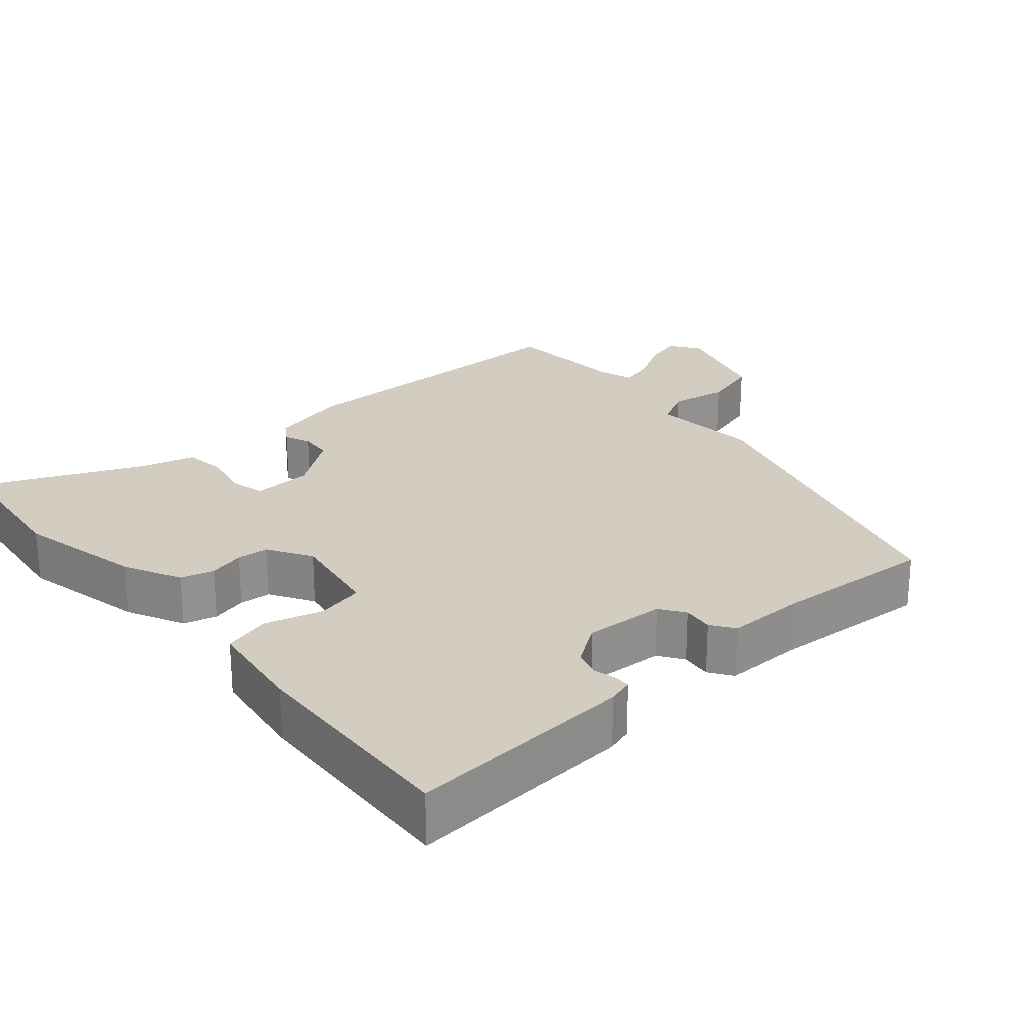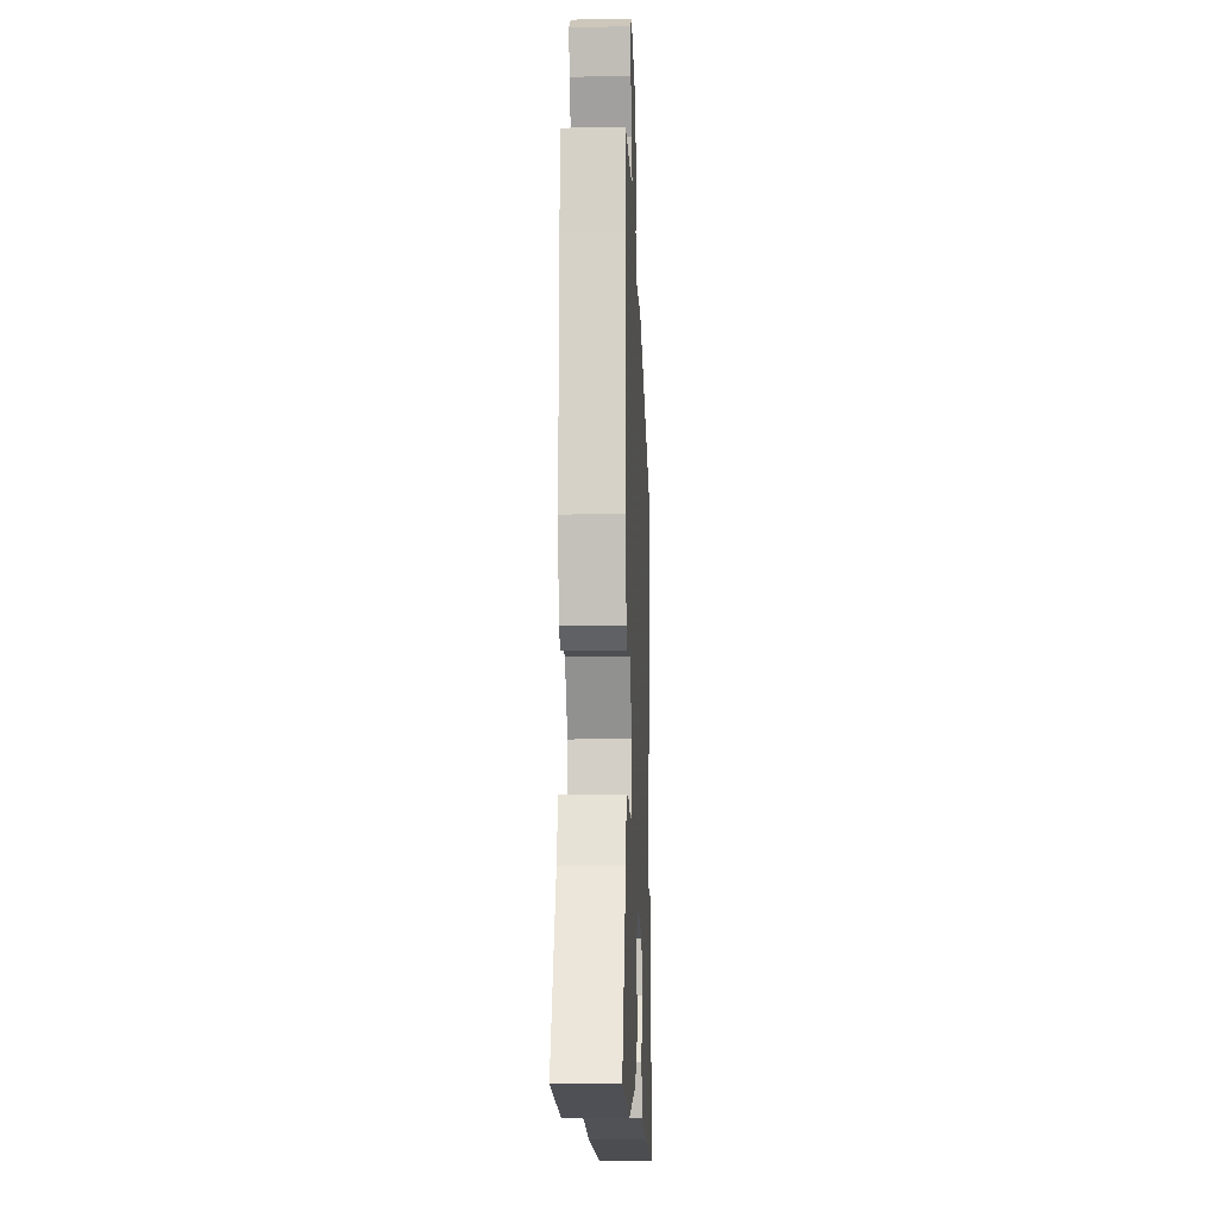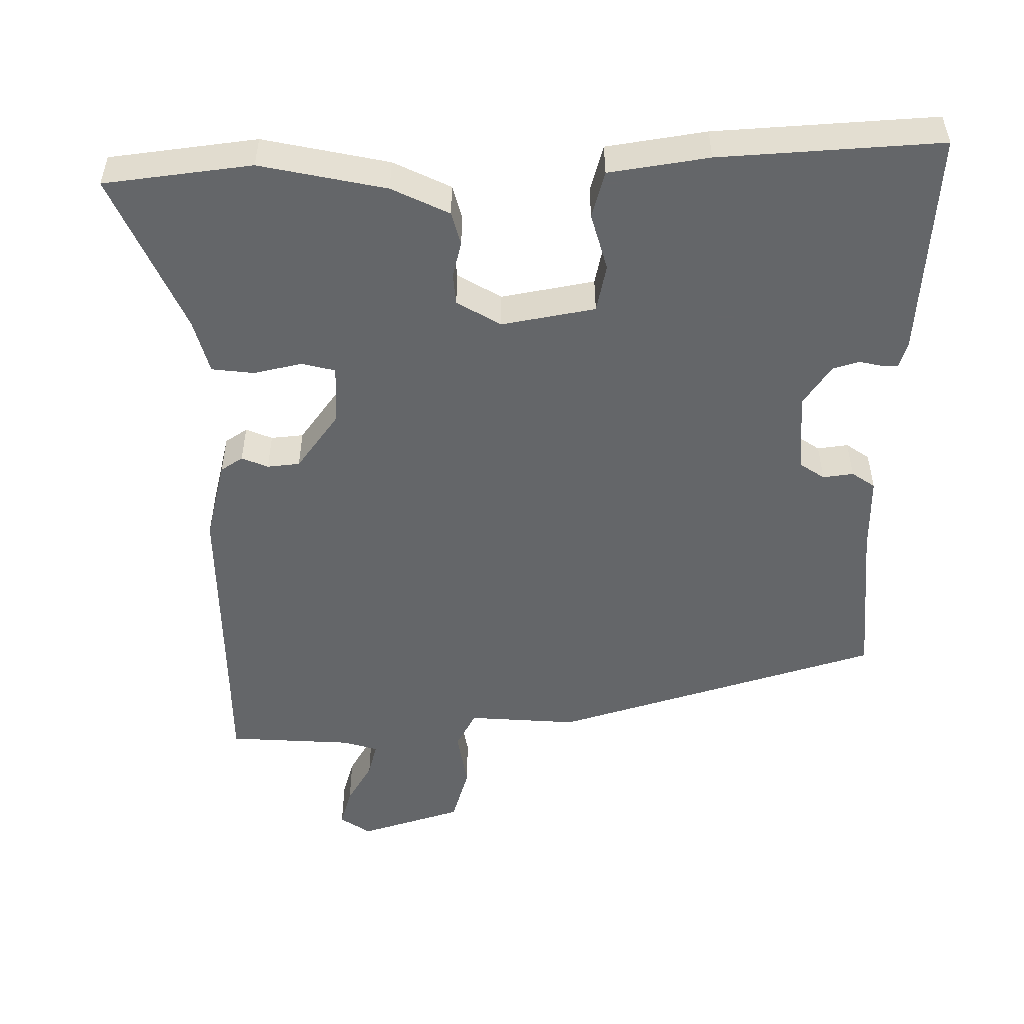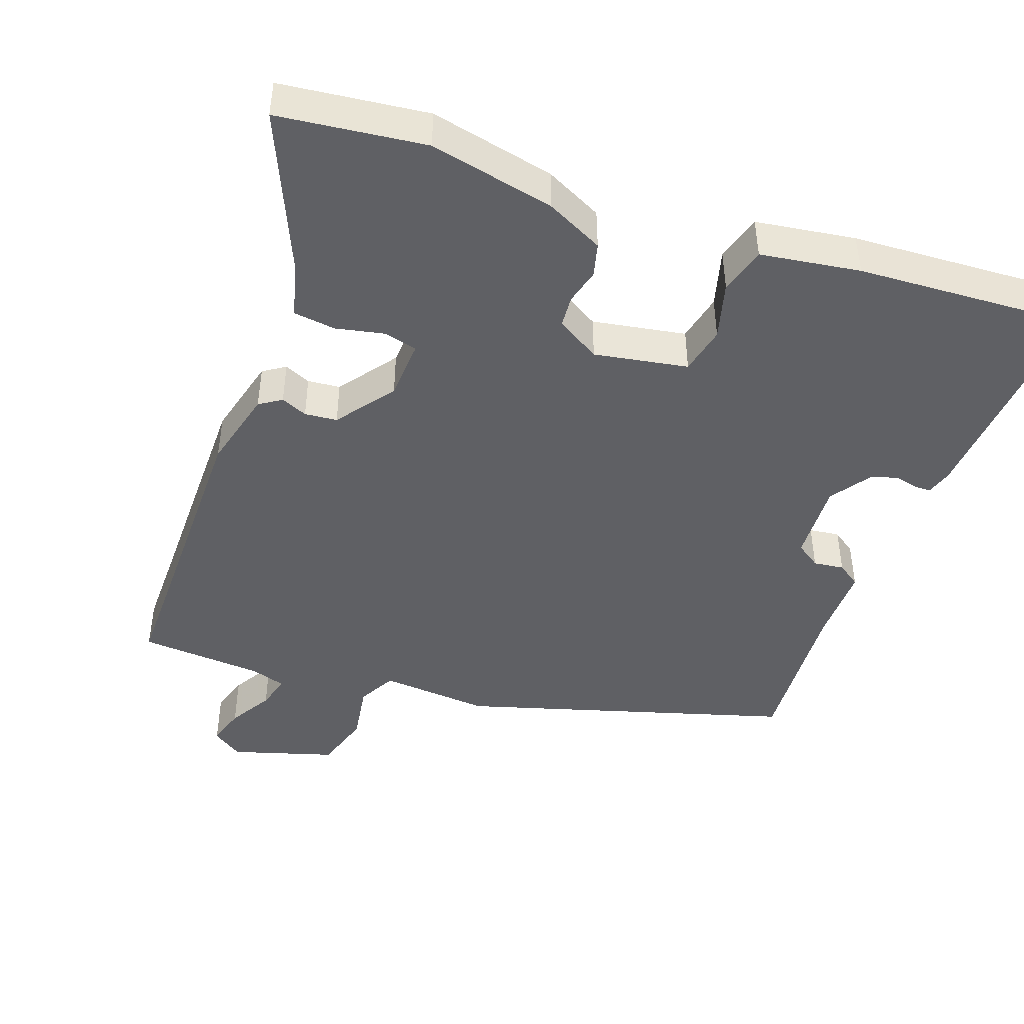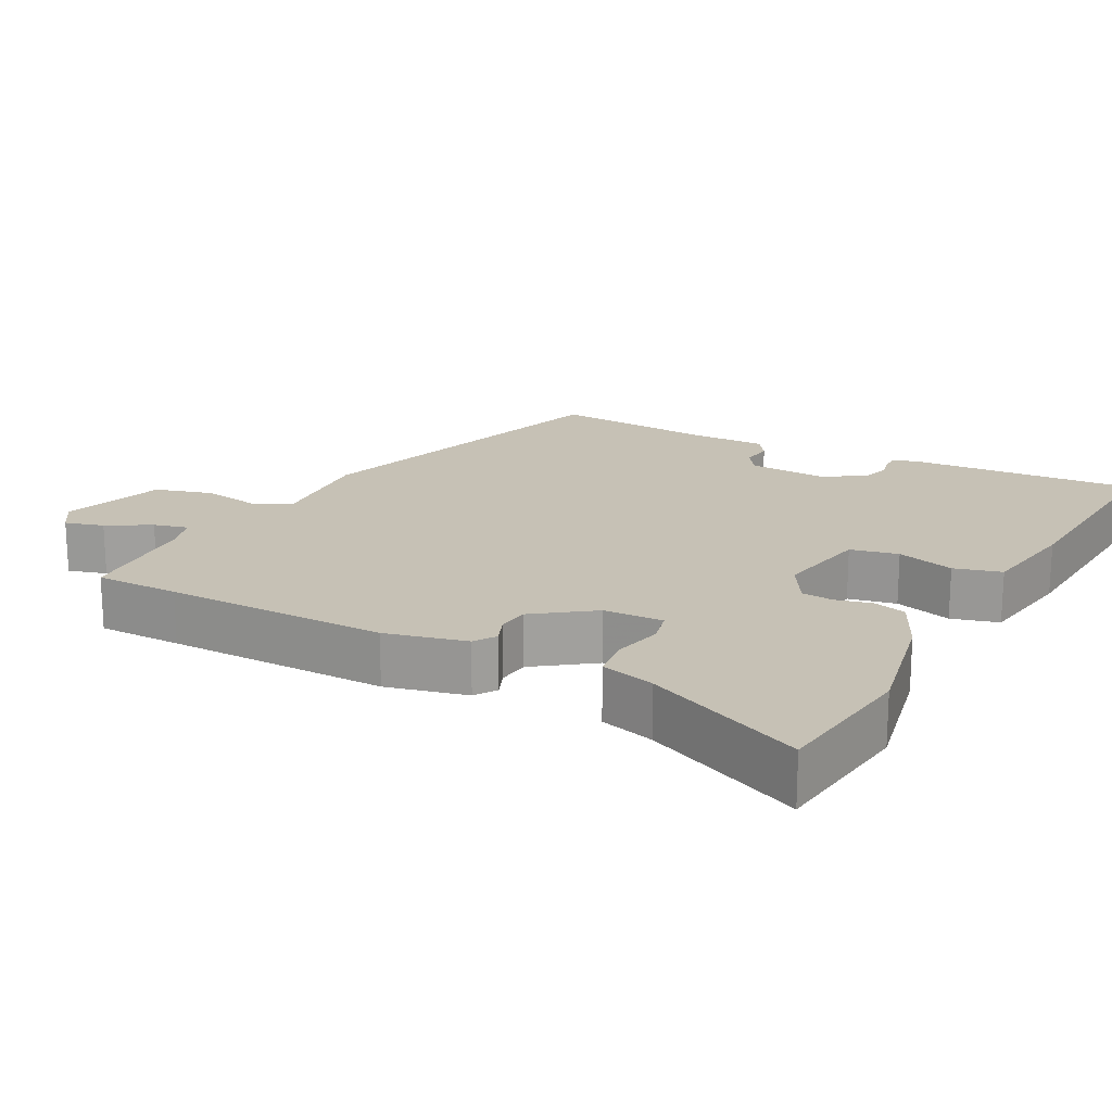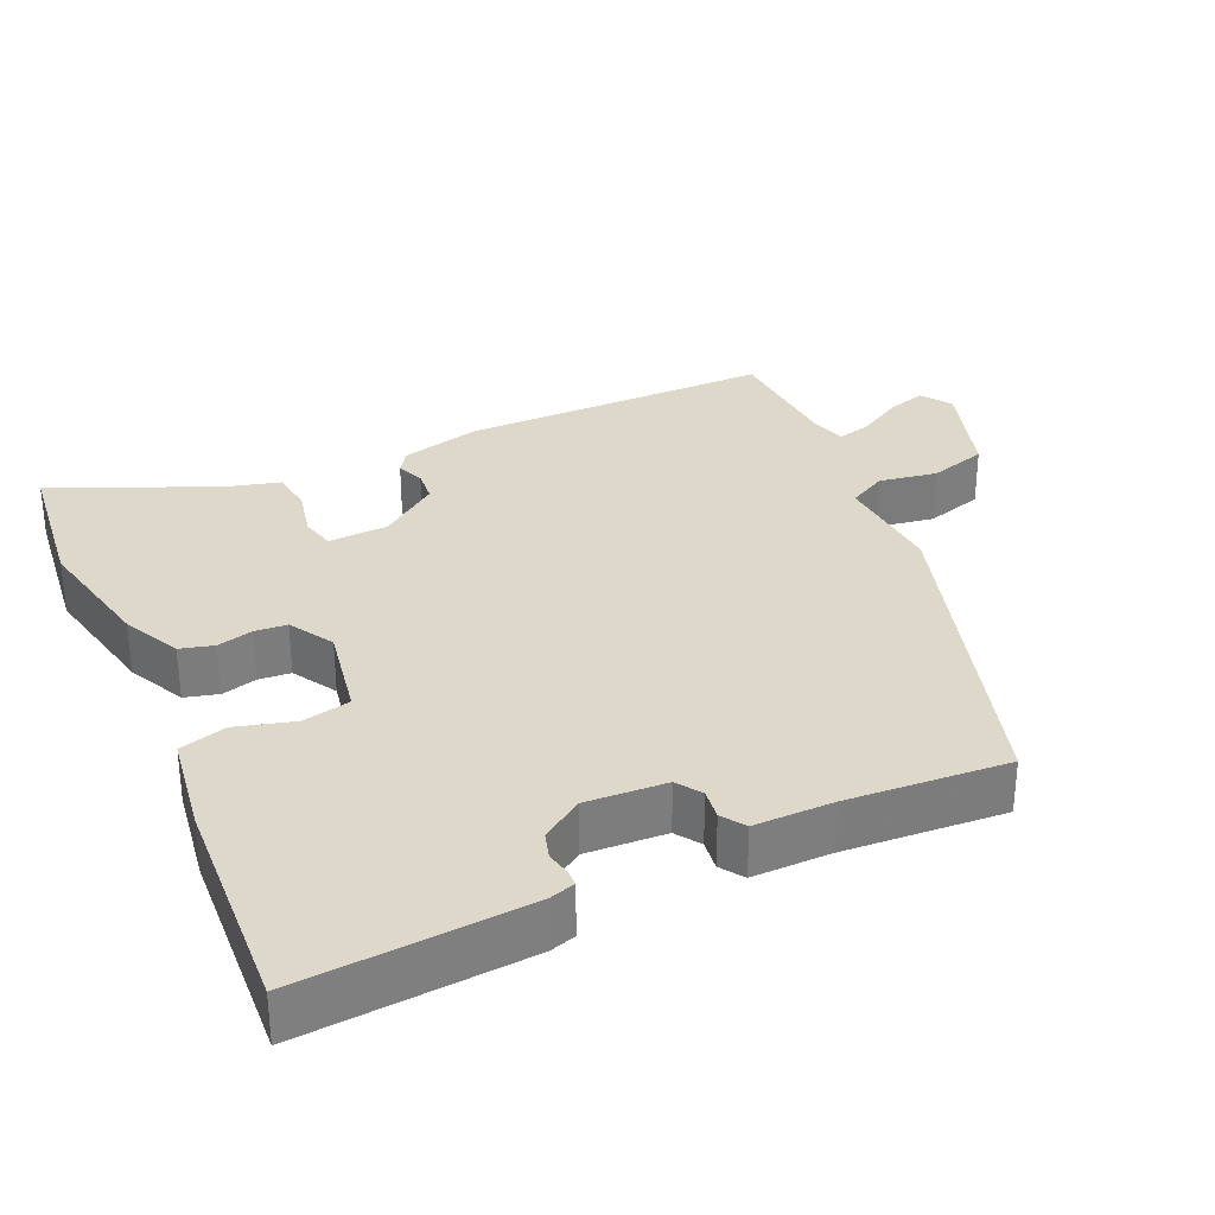
<metadata>
{"format":"obj","ext":"obj","renderer":"f3d","projection":"perspective","resolution":1024,"background":"white","views":[{"elev":24.4,"azim":-133.0,"up":"+Y"},{"elev":-10.5,"azim":92.3,"up":"+Z"},{"elev":-51.7,"azim":178.7,"up":"+Y"},{"elev":-45.2,"azim":158.0,"up":"+Y"},{"elev":18.8,"azim":116.4,"up":"+Y"},{"elev":31.6,"azim":-116.3,"up":"+Y"}]}
</metadata>
<code>
v 0.499 0.07 0.527
v 0.503 0.07 0.41
v 0.515 0.07 0.101
v 0.491 0.07 -0.012
v 0.461 0.07 -0.033
v 0.424 0.07 -0.019
v 0.379 0.07 -0.025
v 0.323 0.07 -0.107
v 0.322 0.07 -0.19
v 0.369 0.07 -0.2
v 0.436 0.07 -0.183
v 0.495 0.07 -0.188
v 0.518 0.07 -0.263
v 0.623 0.07 -0.481
v 0.419 0.07 -0.513
v 0.243 0.07 -0.482
v 0.162 0.07 -0.446
v 0.148 0.07 -0.4
v 0.159 0.07 -0.35
v 0.154 0.07 -0.306
v 0.092 0.07 -0.272
v -0.037 0.07 -0.3
v -0.049 0.07 -0.367
v -0.024 0.07 -0.446
v -0.04 0.07 -0.512
v -0.178 0.07 -0.538
v -0.485 0.07 -0.567
v -0.473 0.07 -0.252
v -0.463 0.07 -0.216
v -0.44 0.07 -0.215
v -0.408 0.07 -0.221
v -0.372 0.07 -0.209
v -0.335 0.07 -0.151
v -0.345 0.07 -0.04
v -0.38 0.07 -0.018
v -0.422 0.07 -0.025
v -0.455 0.07 -0.004
v -0.458 0.07 0.105
v -0.481 0.07 0.326
v -0.032 0.07 0.479
v 0.12 0.07 0.473
v 0.146 0.07 0.526
v 0.13 0.07 0.606
v 0.151 0.07 0.686
v 0.292 0.07 0.735
v 0.335 0.07 0.708
v 0.321 0.07 0.654
v 0.288 0.07 0.593
v 0.277 0.07 0.545
v 0.326 0.07 0.532
v 0.499 0 0.527
v 0.503 0 0.41
v 0.515 0 0.101
v 0.491 0 -0.012
v 0.461 0 -0.033
v 0.424 0 -0.019
v 0.379 0 -0.025
v 0.323 0 -0.107
v 0.322 0 -0.19
v 0.369 0 -0.2
v 0.436 0 -0.183
v 0.495 0 -0.188
v 0.518 0 -0.263
v 0.623 0 -0.481
v 0.419 0 -0.513
v 0.243 0 -0.482
v 0.162 0 -0.446
v 0.148 0 -0.4
v 0.159 0 -0.35
v 0.154 0 -0.306
v 0.092 0 -0.272
v -0.037 0 -0.3
v -0.049 0 -0.367
v -0.024 0 -0.446
v -0.04 0 -0.512
v -0.178 0 -0.538
v -0.485 0 -0.567
v -0.473 0 -0.252
v -0.463 0 -0.216
v -0.44 0 -0.215
v -0.408 0 -0.221
v -0.372 0 -0.209
v -0.335 0 -0.151
v -0.345 0 -0.04
v -0.38 0 -0.018
v -0.422 0 -0.025
v -0.455 0 -0.004
v -0.458 0 0.105
v -0.481 0 0.326
v -0.032 0 0.479
v 0.12 0 0.473
v 0.146 0 0.526
v 0.13 0 0.606
v 0.151 0 0.686
v 0.292 0 0.735
v 0.335 0 0.708
v 0.321 0 0.654
v 0.288 0 0.593
v 0.277 0 0.545
v 0.326 0 0.532
f 46 47 48
f 45 46 48
f 44 45 48
f 43 44 48
f 42 43 48
f 41 42 48 49
f 38 39 40 41
f 41 49 50
f 38 41 50
f 37 38 50
f 36 37 50
f 35 36 50
f 29 30 31
f 28 29 31
f 27 28 31
f 26 27 31
f 25 26 31
f 24 25 31
f 23 24 31
f 22 23 31 32
f 21 22 32 33
f 17 18 19
f 16 17 19
f 15 16 19
f 14 15 19
f 13 14 19
f 13 19 20
f 12 13 20
f 11 12 20
f 10 11 20
f 9 10 20 21
f 4 5 6
f 3 4 6
f 2 3 6
f 2 6 7
f 1 2 7
f 50 1 7
f 35 50 7
f 34 35 7
f 21 33 34
f 9 21 34
f 8 9 34
f 7 8 34
f 98 97 96
f 98 96 95
f 98 95 94
f 98 94 93
f 98 93 92
f 99 98 92 91
f 91 90 89 88
f 100 99 91
f 100 91 88
f 100 88 87
f 100 87 86
f 100 86 85
f 81 80 79
f 81 79 78
f 81 78 77
f 81 77 76
f 81 76 75
f 81 75 74
f 81 74 73
f 82 81 73 72
f 83 82 72 71
f 69 68 67
f 69 67 66
f 69 66 65
f 69 65 64
f 69 64 63
f 70 69 63
f 70 63 62
f 70 62 61
f 70 61 60
f 71 70 60 59
f 56 55 54
f 56 54 53
f 56 53 52
f 57 56 52
f 57 52 51
f 57 51 100
f 57 100 85
f 57 85 84
f 84 83 71
f 84 71 59
f 84 59 58
f 84 58 57
f 1 51 52 2
f 2 52 53 3
f 3 53 54 4
f 4 54 55 5
f 5 55 56 6
f 6 56 57 7
f 7 57 58 8
f 8 58 59 9
f 9 59 60 10
f 10 60 61 11
f 11 61 62 12
f 12 62 63 13
f 13 63 64 14
f 14 64 65 15
f 15 65 66 16
f 16 66 67 17
f 17 67 68 18
f 18 68 69 19
f 19 69 70 20
f 20 70 71 21
f 21 71 72 22
f 22 72 73 23
f 23 73 74 24
f 24 74 75 25
f 25 75 76 26
f 26 76 77 27
f 27 77 78 28
f 28 78 79 29
f 29 79 80 30
f 30 80 81 31
f 31 81 82 32
f 32 82 83 33
f 33 83 84 34
f 34 84 85 35
f 35 85 86 36
f 36 86 87 37
f 37 87 88 38
f 38 88 89 39
f 39 89 90 40
f 40 90 91 41
f 41 91 92 42
f 42 92 93 43
f 43 93 94 44
f 44 94 95 45
f 45 95 96 46
f 46 96 97 47
f 47 97 98 48
f 48 98 99 49
f 49 99 100 50
f 50 100 51 1

</code>
